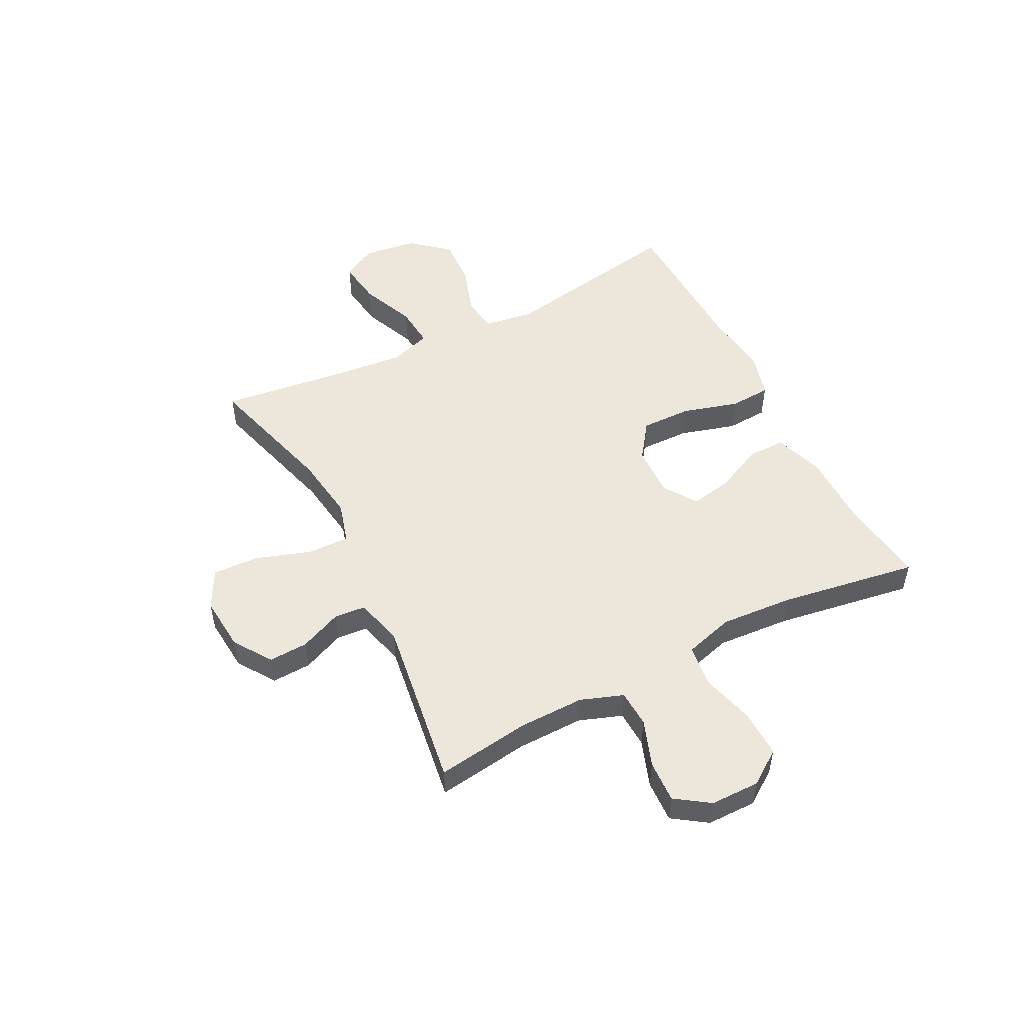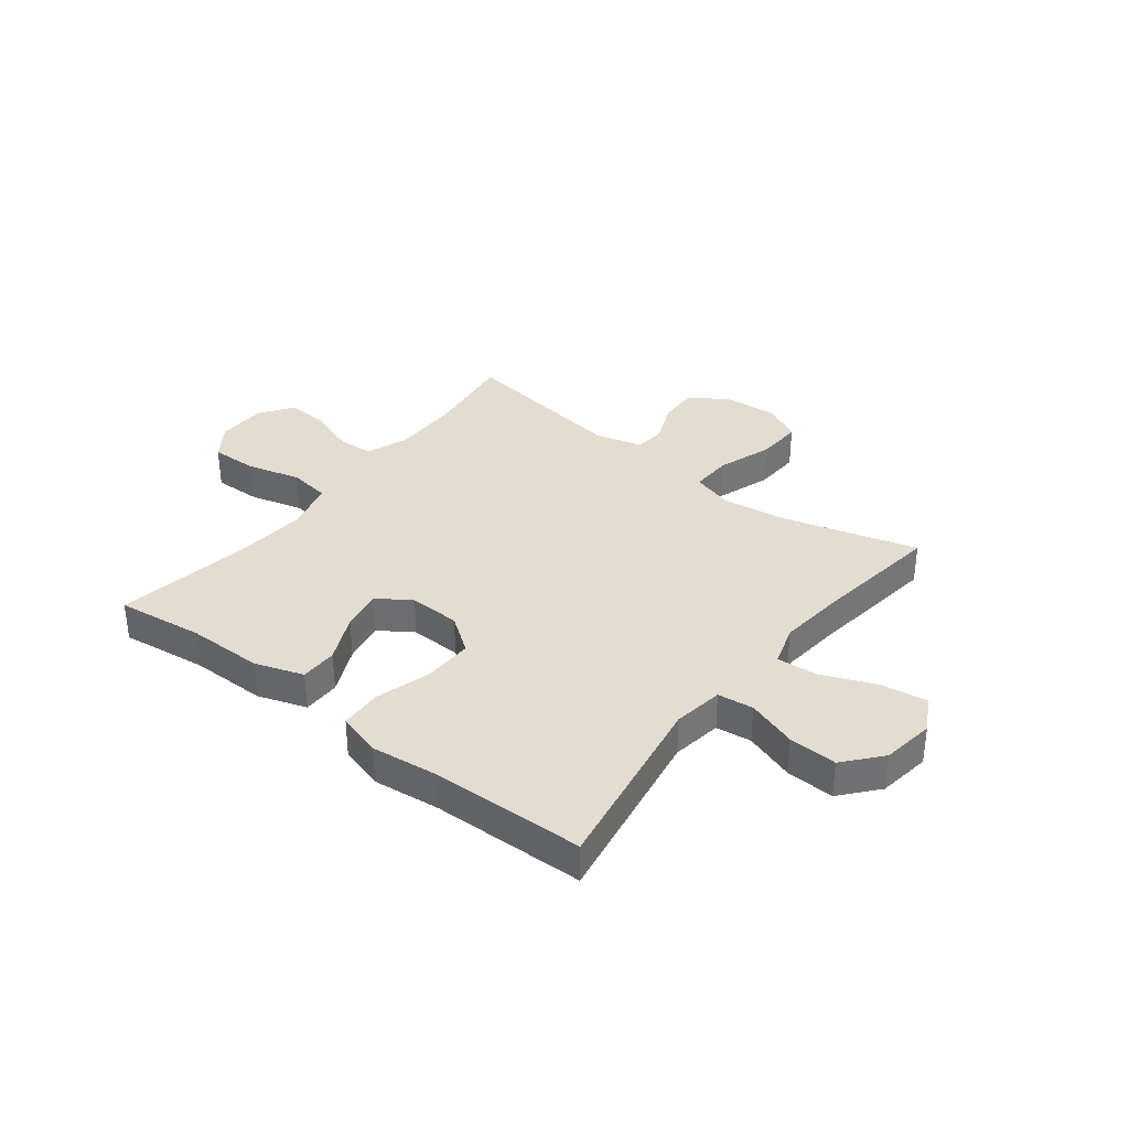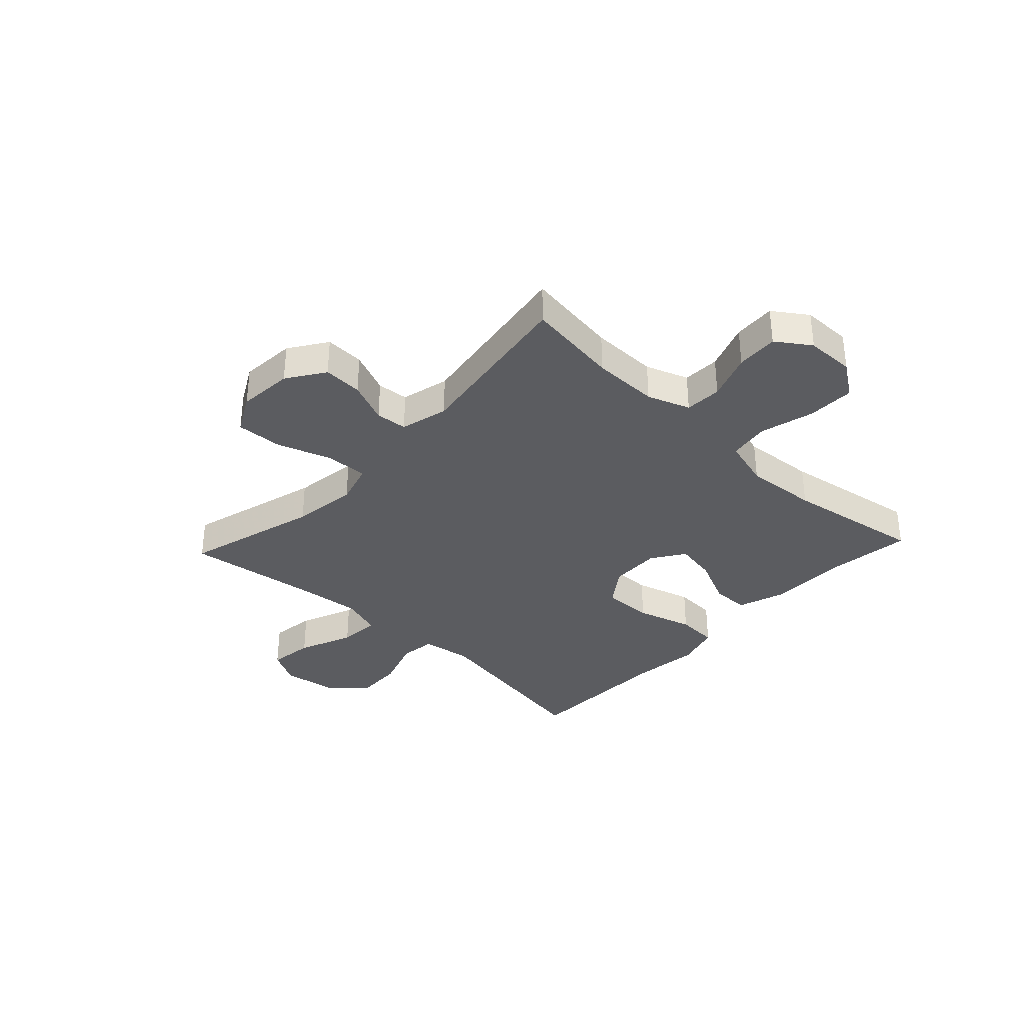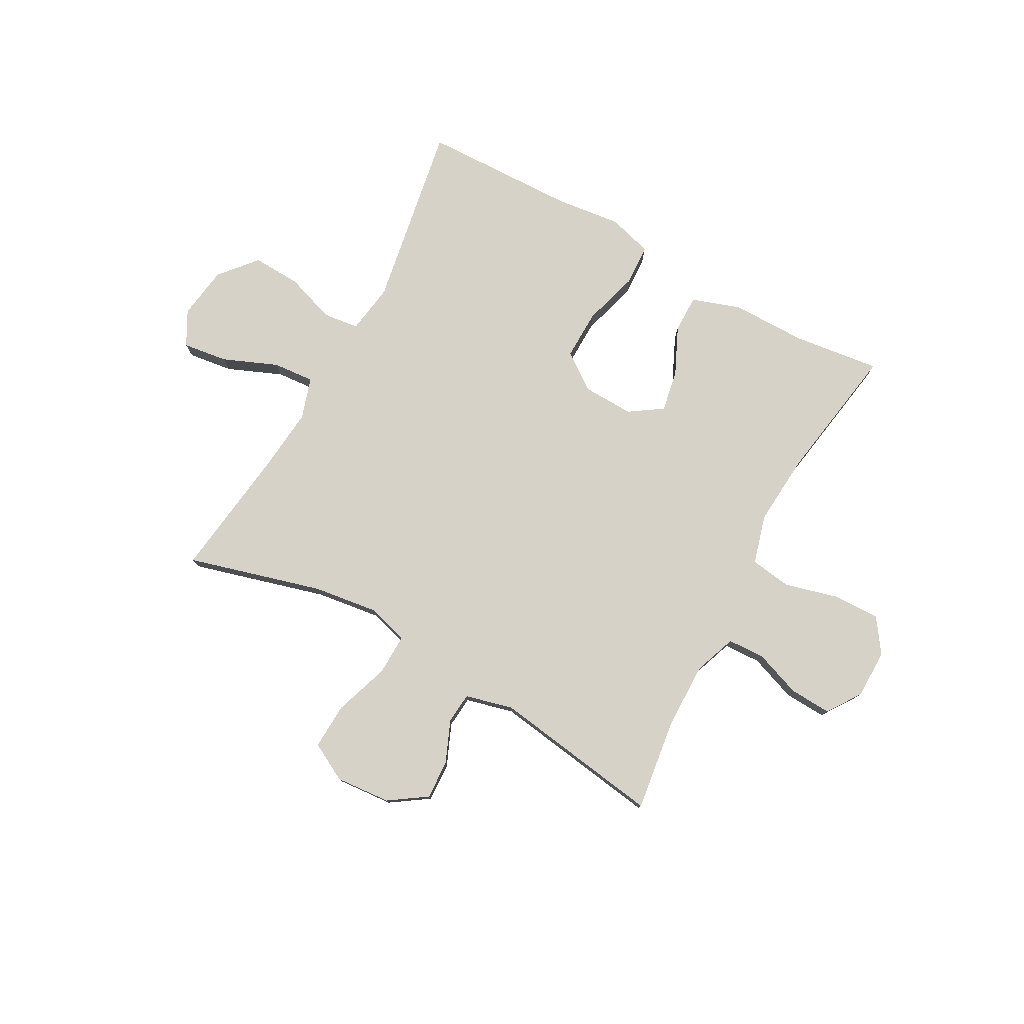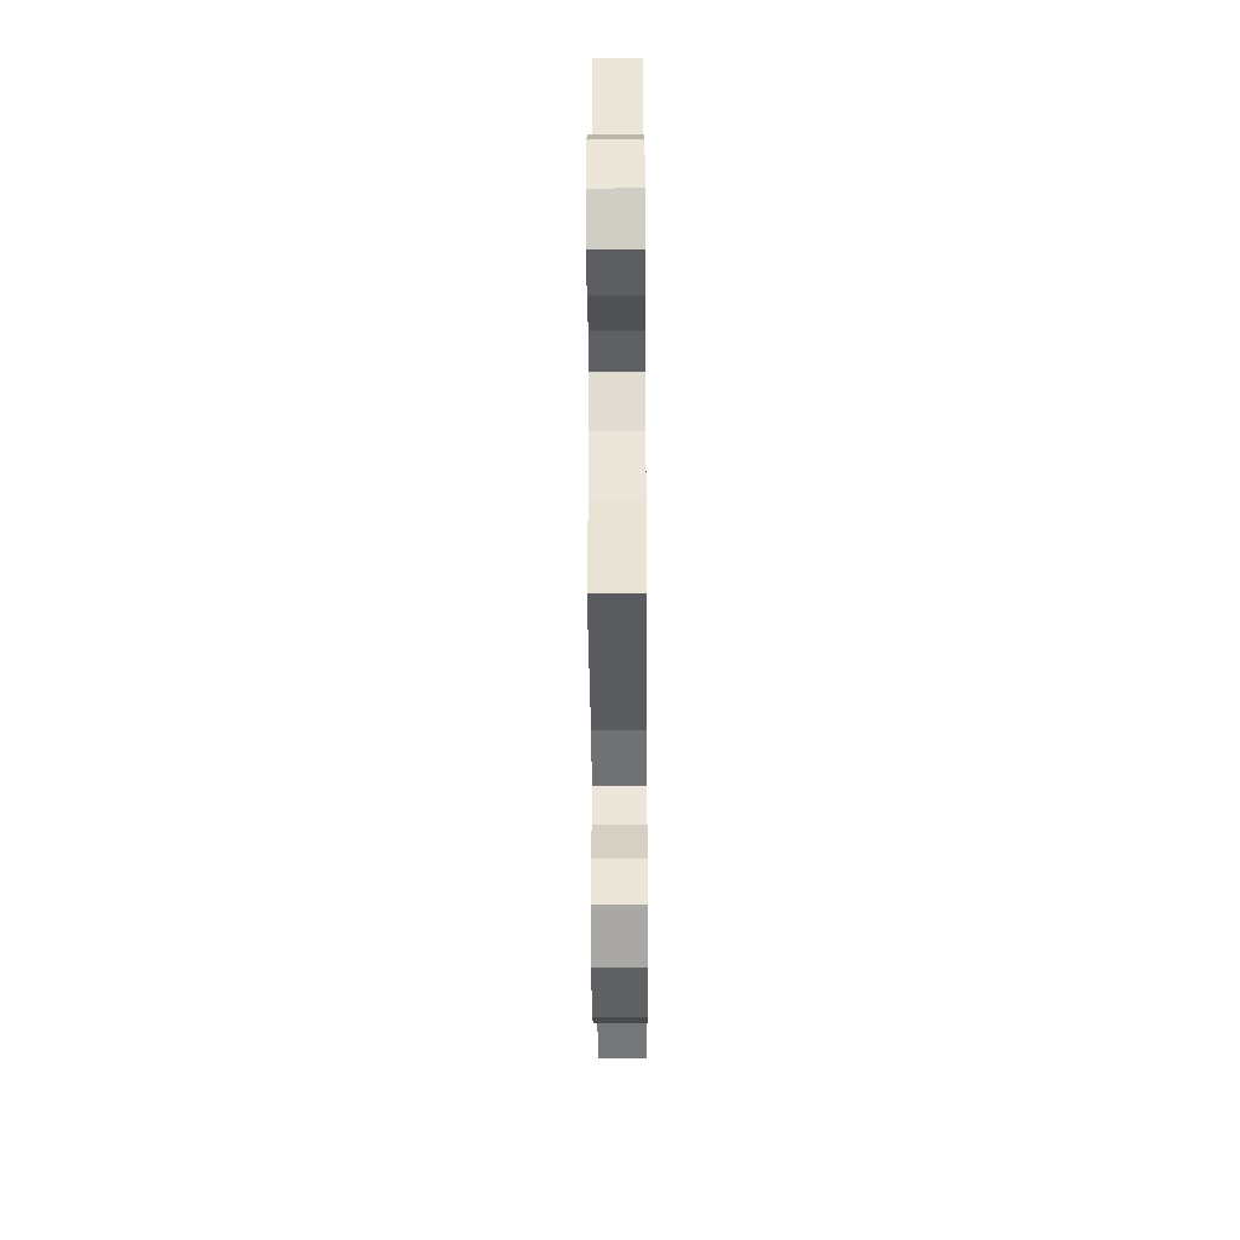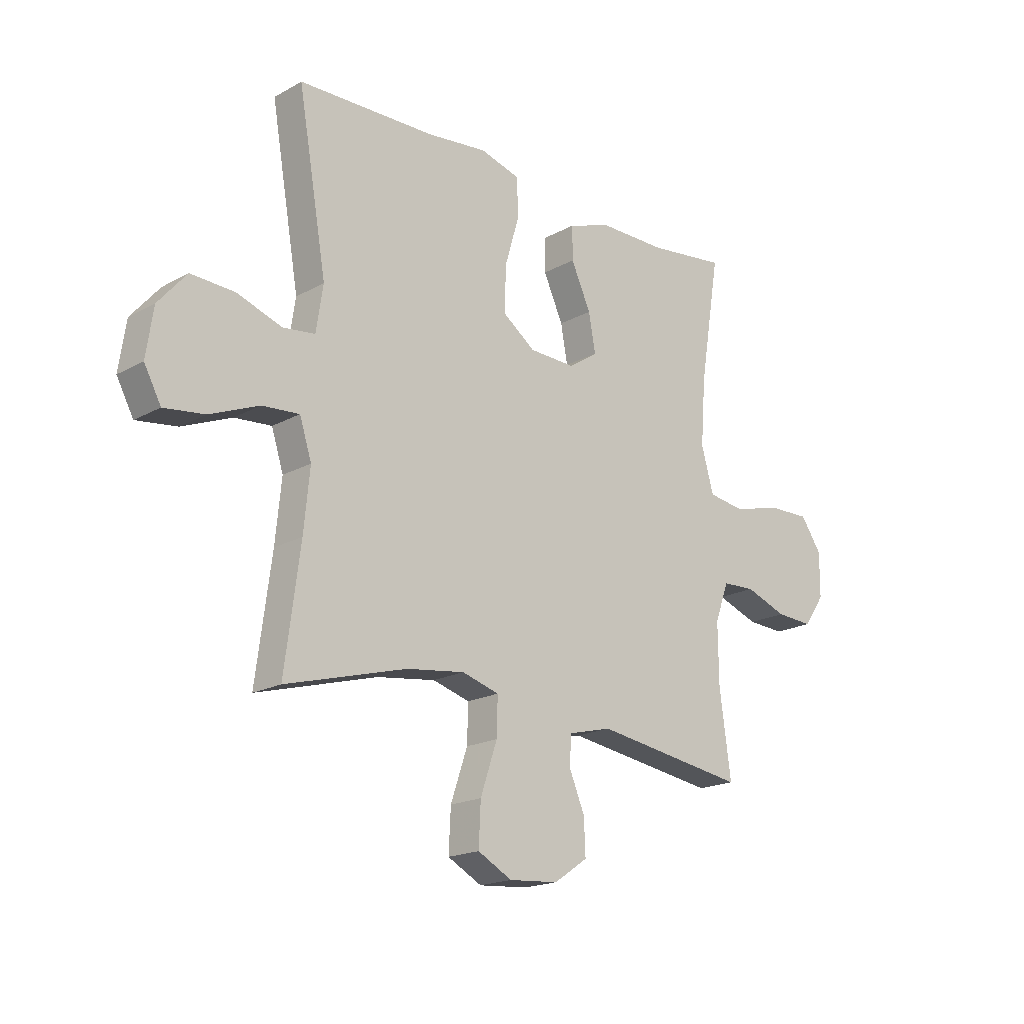
<metadata>
{"format":"obj","ext":"obj","renderer":"f3d","projection":"perspective","resolution":1024,"background":"white","views":[{"elev":51.4,"azim":-117.3,"up":"+Y"},{"elev":35.1,"azim":37.9,"up":"+Y"},{"elev":-34.7,"azim":-133.1,"up":"+Y"},{"elev":78.2,"azim":-151.3,"up":"+Y"},{"elev":-41.1,"azim":-89.6,"up":"+Z"},{"elev":-18.7,"azim":136.4,"up":"+Z"}]}
</metadata>
<code>
v 0.5 0.07 -0.5
v 0.256 0.07 -0.432
v 0.138 0.07 -0.416
v 0.063 0.07 -0.438
v 0.065 0.07 -0.513
v 0.099 0.07 -0.613
v 0.103 0.07 -0.697
v 0.034 0.07 -0.734
v -0.066 0.07 -0.726
v -0.134 0.07 -0.68
v -0.131 0.07 -0.609
v -0.099 0.07 -0.533
v -0.104 0.07 -0.476
v -0.191 0.07 -0.454
v -0.5 0.07 -0.5
v -0.477 0.07 -0.331
v -0.476 0.07 -0.211
v -0.504 0.07 -0.134
v -0.571 0.07 -0.131
v -0.656 0.07 -0.162
v -0.732 0.07 -0.166
v -0.774 0.07 -0.105
v -0.775 0.07 -0.016
v -0.732 0.07 0.046
v -0.646 0.07 0.044
v -0.549 0.07 0.018
v -0.474 0.07 0.029
v -0.449 0.07 0.118
v -0.459 0.07 0.25
v -0.5 0.07 0.5
v -0.342 0.07 0.48
v -0.205 0.07 0.48
v -0.117 0.07 0.45
v -0.117 0.07 0.382
v -0.157 0.07 0.295
v -0.171 0.07 0.219
v -0.111 0.07 0.179
v -0.018 0.07 0.182
v 0.048 0.07 0.23
v 0.046 0.07 0.321
v 0.016 0.07 0.423
v 0.02 0.07 0.498
v 0.1 0.07 0.521
v 0.222 0.07 0.507
v 0.5 0.07 0.5
v 0.442 0.07 0.163
v 0.456 0.07 0.072
v 0.521 0.07 0.064
v 0.612 0.07 0.095
v 0.7 0.07 0.099
v 0.757 0.07 0.032
v 0.771 0.07 -0.064
v 0.737 0.07 -0.127
v 0.655 0.07 -0.116
v 0.556 0.07 -0.075
v 0.481 0.07 -0.069
v 0.457 0.07 -0.144
v 0.469 0.07 -0.265
v 0.5 0 -0.5
v 0.256 0 -0.432
v 0.138 0 -0.416
v 0.063 0 -0.438
v 0.065 0 -0.513
v 0.099 0 -0.613
v 0.103 0 -0.697
v 0.034 0 -0.734
v -0.066 0 -0.726
v -0.134 0 -0.68
v -0.131 0 -0.609
v -0.099 0 -0.533
v -0.104 0 -0.476
v -0.191 0 -0.454
v -0.5 0 -0.5
v -0.477 0 -0.331
v -0.476 0 -0.211
v -0.504 0 -0.134
v -0.571 0 -0.131
v -0.656 0 -0.162
v -0.732 0 -0.166
v -0.774 0 -0.105
v -0.775 0 -0.016
v -0.732 0 0.046
v -0.646 0 0.044
v -0.549 0 0.018
v -0.474 0 0.029
v -0.449 0 0.118
v -0.459 0 0.25
v -0.5 0 0.5
v -0.342 0 0.48
v -0.205 0 0.48
v -0.117 0 0.45
v -0.117 0 0.382
v -0.157 0 0.295
v -0.171 0 0.219
v -0.111 0 0.179
v -0.018 0 0.182
v 0.048 0 0.23
v 0.046 0 0.321
v 0.016 0 0.423
v 0.02 0 0.498
v 0.1 0 0.521
v 0.222 0 0.507
v 0.5 0 0.5
v 0.442 0 0.163
v 0.456 0 0.072
v 0.521 0 0.064
v 0.612 0 0.095
v 0.7 0 0.099
v 0.757 0 0.032
v 0.771 0 -0.064
v 0.737 0 -0.127
v 0.655 0 -0.116
v 0.556 0 -0.075
v 0.481 0 -0.069
v 0.457 0 -0.144
v 0.469 0 -0.265
f 52 53 54 55
f 52 55 56
f 51 52 56
f 48 49 50 51
f 47 48 51 56
f 44 45 46
f 44 46 47
f 40 41 42 43
f 39 40 43 44
f 32 33 34 35
f 31 32 35 36
f 29 30 31 36
f 28 29 36 37
f 23 24 25 26
f 23 26 27
f 22 23 27
f 19 20 21 22
f 18 19 22 27
f 17 18 27 28
f 14 15 16
f 13 14 16 17
f 9 10 11 12
f 9 12 13
f 8 9 13
f 5 6 7 8
f 4 5 8 13
f 3 4 13 17
f 58 1 2
f 57 58 2 3
f 39 44 47 56
f 38 39 56 57
f 28 37 38 57
f 3 17 28 57
f 113 112 111 110
f 114 113 110
f 114 110 109
f 109 108 107 106
f 114 109 106 105
f 104 103 102
f 105 104 102
f 101 100 99 98
f 102 101 98 97
f 93 92 91 90
f 94 93 90 89
f 94 89 88 87
f 95 94 87 86
f 84 83 82 81
f 85 84 81
f 85 81 80
f 80 79 78 77
f 85 80 77 76
f 86 85 76 75
f 74 73 72
f 75 74 72 71
f 70 69 68 67
f 71 70 67
f 71 67 66
f 66 65 64 63
f 71 66 63 62
f 75 71 62 61
f 60 59 116
f 61 60 116 115
f 114 105 102 97
f 115 114 97 96
f 115 96 95 86
f 115 86 75 61
f 1 59 60 2
f 2 60 61 3
f 3 61 62 4
f 4 62 63 5
f 5 63 64 6
f 6 64 65 7
f 7 65 66 8
f 8 66 67 9
f 9 67 68 10
f 10 68 69 11
f 11 69 70 12
f 12 70 71 13
f 13 71 72 14
f 14 72 73 15
f 15 73 74 16
f 16 74 75 17
f 17 75 76 18
f 18 76 77 19
f 19 77 78 20
f 20 78 79 21
f 21 79 80 22
f 22 80 81 23
f 23 81 82 24
f 24 82 83 25
f 25 83 84 26
f 26 84 85 27
f 27 85 86 28
f 28 86 87 29
f 29 87 88 30
f 30 88 89 31
f 31 89 90 32
f 32 90 91 33
f 33 91 92 34
f 34 92 93 35
f 35 93 94 36
f 36 94 95 37
f 37 95 96 38
f 38 96 97 39
f 39 97 98 40
f 40 98 99 41
f 41 99 100 42
f 42 100 101 43
f 43 101 102 44
f 44 102 103 45
f 45 103 104 46
f 46 104 105 47
f 47 105 106 48
f 48 106 107 49
f 49 107 108 50
f 50 108 109 51
f 51 109 110 52
f 52 110 111 53
f 53 111 112 54
f 54 112 113 55
f 55 113 114 56
f 56 114 115 57
f 57 115 116 58
f 58 116 59 1

</code>
